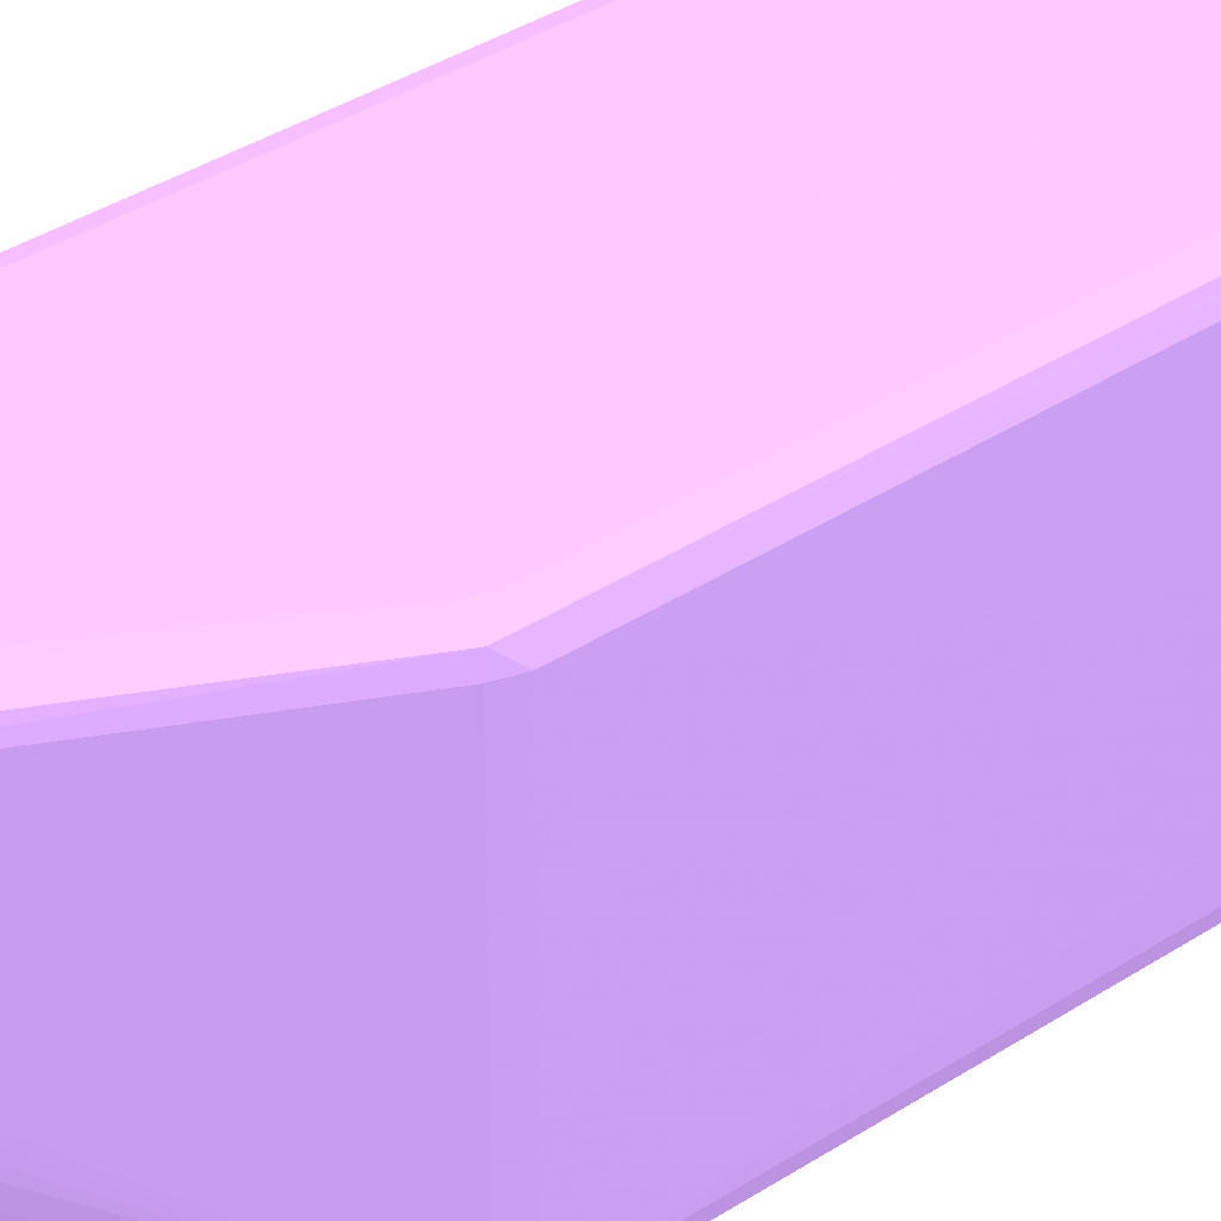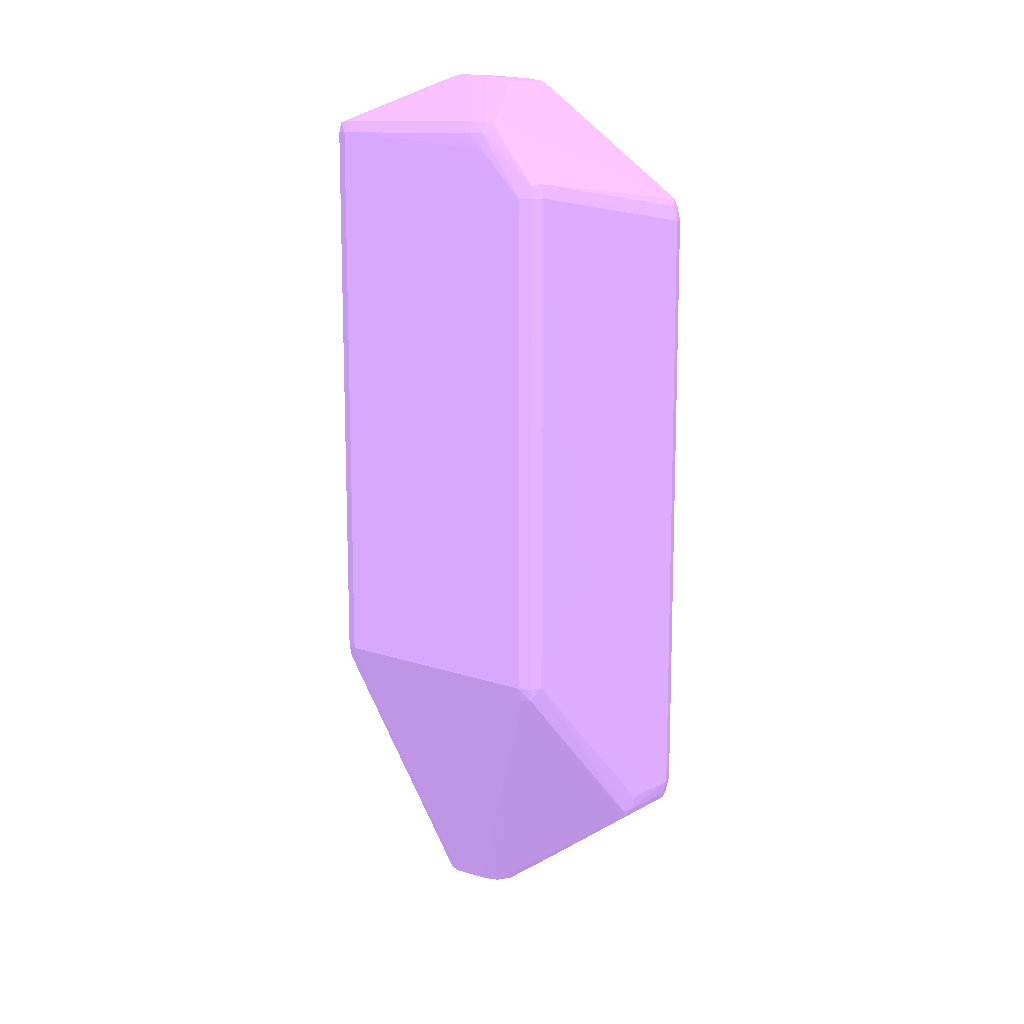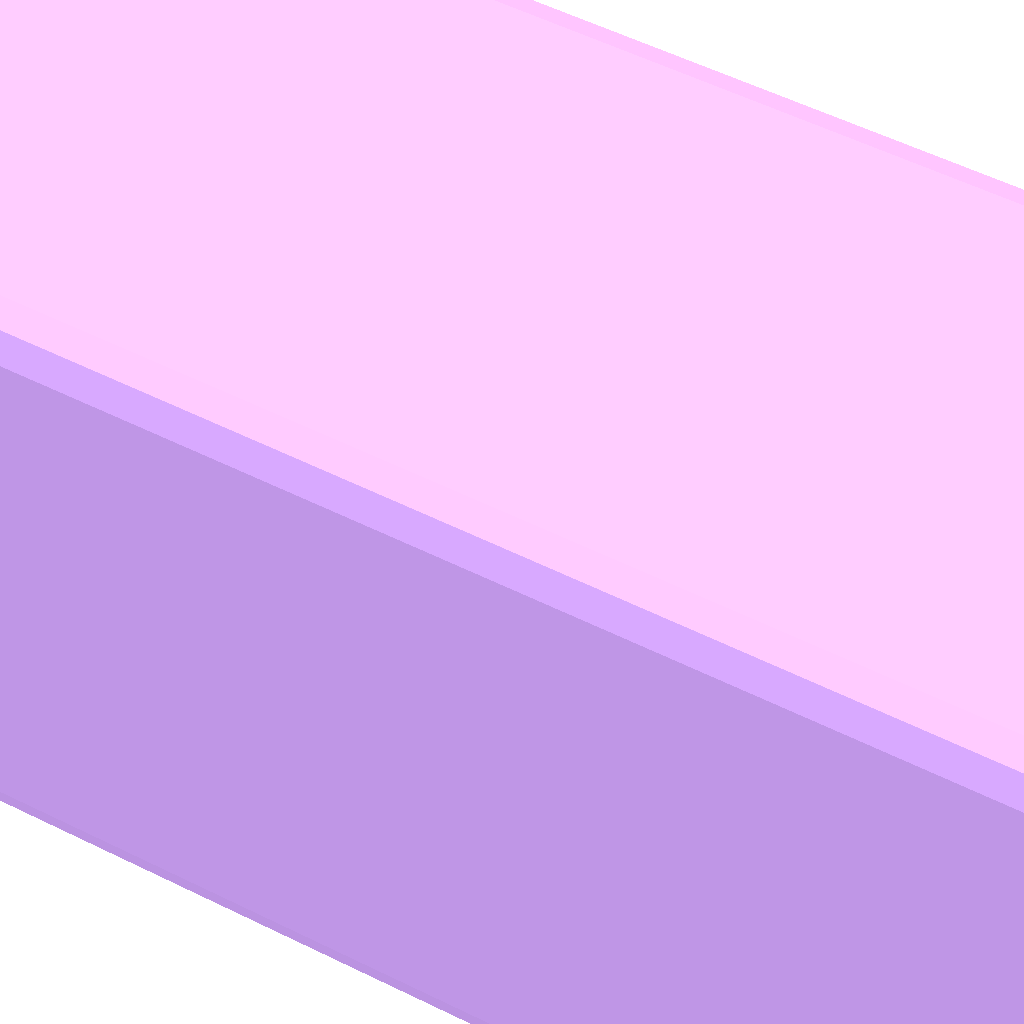
<metadata>
{"format":"obj","ext":"obj","renderer":"f3d","projection":"perspective","resolution":1024,"background":"white","views":[{"elev":34.7,"azim":48.3,"up":"+Z"},{"elev":12.3,"azim":128.9,"up":"+Y"},{"elev":44.3,"azim":-58.4,"up":"+Z"}]}
</metadata>
<code>
v -0.06911 -0.04859 -0.01502 0.5412 0.4235 0.6431
v -0.06911 -0.04859 -0.01303 0.5412 0.4235 0.6431
v -0.06911 -0.04661 -0.01898 0.5412 0.4235 0.6431
v -0.0691 -0.04661 -0.02096 0.5412 0.4235 0.6431
v -0.069 -0.05652 -0.007085 0.5412 0.4235 0.6431
v -0.06909 -0.04859 -0.003117 0.5412 0.4235 0.6431
v -0.06911 -0.04661 -0.003117 0.5412 0.4235 0.6431
v -0.06911 -0.04264 -0.02691 0.5412 0.4235 0.6431
v -0.06908 -0.04462 -0.02493 0.5412 0.4235 0.6431
v -0.06892 -0.05652 -0.009069 0.5412 0.4235 0.6431
v -0.06875 -0.0585 -0.007085 0.5412 0.4235 0.6431
v -0.06883 -0.0585 -0.005101 0.5412 0.4235 0.6431
v -0.06888 -0.0585 -0.003117 0.5412 0.4235 0.6431
v -0.06889 -0.0585 -0.001133 0.5412 0.4235 0.6431
v -0.06896 -0.05652 -0.003117 0.5412 0.4235 0.6431
v -0.06906 -0.05057 -0.003117 0.5412 0.4235 0.6431
v -0.06906 -0.04264 -0.0289 0.5412 0.4235 0.6431
v -0.06893 -0.05652 -0.001133 0.5412 0.4235 0.6431
v -0.06899 -0.05057 -0.001133 0.5412 0.4235 0.6431
v -0.069 -0.04859 -0.001133 0.5412 0.4235 0.6431
v -0.06911 0.0466 -0.003117 0.5412 0.4235 0.6431
v -0.06911 -0.04066 -0.0289 0.5412 0.4235 0.6431
v -0.06908 -0.04066 -0.03088 0.5412 0.4235 0.6431
v -0.06837 -0.05869 -0.009233 0.5412 0.4235 0.6431
v -0.06798 -0.05965 -0.008684 0.5412 0.4235 0.6431
v -0.06812 -0.05976 -0.007085 0.5412 0.4235 0.6431
v -0.06819 -0.05983 -0.005101 0.5412 0.4235 0.6431
v -0.06825 -0.05989 -0.003117 0.5412 0.4235 0.6431
v -0.0683 -0.05996 -0.001133 0.5412 0.4235 0.6431
v -0.06814 -0.05983 0.0002158 0.5412 0.4235 0.6431
v -0.06833 -0.0585 0.0003864 0.5412 0.4235 0.6431
v -0.06872 -0.04264 -0.03088 0.5412 0.4235 0.6431
v -0.06833 -0.05652 0.0003797 0.5412 0.4235 0.6431
v -0.069 0.04859 -0.001133 0.5412 0.4235 0.6431
v -0.06899 0.05057 -0.001133 0.5412 0.4235 0.6431
v -0.06909 0.04859 -0.003117 0.5412 0.4235 0.6431
v -0.06911 0.04859 -0.01303 0.5412 0.4235 0.6431
v -0.06909 -0.03866 -0.03088 0.5412 0.4235 0.6431
v -0.06911 0.04066 -0.0289 0.5412 0.4235 0.6431
v -0.06842 -0.03866 -0.03249 0.5412 0.4235 0.6431
v -0.06841 -0.04066 -0.03248 0.5412 0.4235 0.6431
v -0.06807 -0.04395 -0.03088 0.5412 0.4235 0.6431
v -0.06678 -0.05947 -0.01001 0.5412 0.4235 0.6431
v -0.06678 -0.05973 -0.009019 0.5412 0.4235 0.6431
v -0.06678 -0.06005 -0.007085 0.5412 0.4235 0.6431
v -0.06778 -0.04363 -0.03188 0.5412 0.4235 0.6431
v -0.06678 -0.06034 -0.003117 0.5412 0.4235 0.6431
v -0.06678 -0.06047 -0.001133 0.5412 0.4235 0.6431
v -0.06678 -0.06002 0.0004199 0.5412 0.4235 0.6431
v -0.06672 -0.05842 0.0005169 0.5412 0.4235 0.6431
v -0.06678 -0.04859 0.0007779 0.5412 0.4235 0.6431
v -0.06678 -0.04661 0.0008214 0.5412 0.4235 0.6431
v -0.06833 0.0585 0.0003864 0.5412 0.4235 0.6431
v -0.0681 -0.04264 -0.03218 0.5412 0.4235 0.6431
v -0.06833 0.05652 0.0003797 0.5412 0.4235 0.6431
v -0.06893 0.05652 -0.001133 0.5412 0.4235 0.6431
v -0.06906 0.05057 -0.003117 0.5412 0.4235 0.6431
v -0.069 0.05652 -0.007085 0.5412 0.4235 0.6431
v -0.06911 0.04859 -0.01502 0.5412 0.4235 0.6431
v -0.06909 0.03867 -0.03088 0.5412 0.4235 0.6431
v -0.06911 0.04264 -0.02691 0.5412 0.4235 0.6431
v -0.06908 0.04066 -0.03088 0.5412 0.4235 0.6431
v -0.06678 -0.03866 -0.03311 0.5412 0.4235 0.6431
v -0.06842 0.03867 -0.03249 0.5412 0.4235 0.6431
v -0.06678 -0.04066 -0.0331 0.5412 0.4235 0.6431
v -0.0648 -0.05948 -0.01004 0.5412 0.4235 0.6431
v -0.0648 -0.05976 -0.009052 0.5412 0.4235 0.6431
v -0.06678 -0.04364 -0.0319 0.5412 0.4235 0.6431
v -0.0648 -0.0601 -0.007085 0.5412 0.4235 0.6431
v -0.0648 -0.06025 -0.005101 0.5412 0.4235 0.6431
v -0.06678 -0.04264 -0.03251 0.5412 0.4235 0.6431
v -0.0648 -0.0604 -0.003117 0.5412 0.4235 0.6431
v -0.0648 -0.06053 -0.001133 0.5412 0.4235 0.6431
v -0.0648 -0.06004 0.0004433 0.5412 0.4235 0.6431
v -0.05885 -0.0585 0.0007879 0.5412 0.4235 0.6431
v -0.05885 -0.05454 0.0009652 0.5412 0.4235 0.6431
v -0.06282 -0.05057 0.0009485 0.5412 0.4235 0.6431
v -0.06282 -0.04859 0.001009 0.5412 0.4235 0.6431
v -0.06282 -0.02478 0.001029 0.5412 0.4235 0.6431
v -0.06678 0.0466 0.0008214 0.5412 0.4235 0.6431
v -0.06678 0.04859 0.0007946 0.5412 0.4235 0.6431
v -0.06673 0.05843 0.0005169 0.5412 0.4235 0.6431
v -0.06678 0.06002 0.0004199 0.5412 0.4235 0.6431
v -0.06814 0.05983 0.0002158 0.5412 0.4235 0.6431
v -0.06889 0.0585 -0.001133 0.5412 0.4235 0.6431
v -0.06896 0.05652 -0.003117 0.5412 0.4235 0.6431
v -0.06888 0.0585 -0.003117 0.5412 0.4235 0.6431
v -0.06883 0.0585 -0.005101 0.5412 0.4235 0.6431
v -0.06875 0.0585 -0.007085 0.5412 0.4235 0.6431
v -0.06892 0.05652 -0.009069 0.5412 0.4235 0.6431
v -0.06906 0.04264 -0.0289 0.5412 0.4235 0.6431
v -0.06909 0.04462 -0.02493 0.5412 0.4235 0.6431
v -0.0691 0.0466 -0.02096 0.5412 0.4235 0.6431
v -0.06872 0.04264 -0.03088 0.5412 0.4235 0.6431
v -0.06842 0.04066 -0.03248 0.5412 0.4235 0.6431
v -0.04894 -0.0109 -0.03311 0.5412 0.4235 0.6431
v -0.06678 0.03471 -0.03311 0.5412 0.4235 0.6431
v -0.06678 0.04066 -0.0331 0.5412 0.4235 0.6431
v -0.05885 -0.04264 -0.03253 0.5412 0.4235 0.6431
v -0.0648 -0.04264 -0.03253 0.5412 0.4235 0.6431
v -0.03704 -0.01883 -0.03298 0.5412 0.4235 0.6431
v -0.0648 -0.04066 -0.03308 0.5412 0.4235 0.6431
v -0.05885 -0.05948 -0.01004 0.5412 0.4235 0.6431
v -0.0648 -0.04366 -0.03191 0.5412 0.4235 0.6431
v -0.05885 -0.05976 -0.009052 0.5412 0.4235 0.6431
v -0.05885 -0.06013 -0.007085 0.5412 0.4235 0.6431
v -0.06083 -0.06031 -0.005101 0.5412 0.4235 0.6431
v -0.06282 -0.06029 -0.005101 0.5412 0.4235 0.6431
v -0.06282 -0.06043 -0.003117 0.5412 0.4235 0.6431
v -0.05885 -0.06047 -0.003117 0.5412 0.4235 0.6431
v -0.06083 -0.06055 -0.001133 0.5412 0.4235 0.6431
v -0.05885 -0.06004 0.0004433 0.5412 0.4235 0.6431
v -0.05724 -0.05986 0.0002492 0.5412 0.4235 0.6431
v -0.05692 -0.0585 0.0004266 0.5412 0.4235 0.6431
v -0.03704 -0.01883 0.0009652 0.5412 0.4235 0.6431
v -0.05885 -0.05255 0.0009853 0.5412 0.4235 0.6431
v -0.06083 -0.05057 0.001025 0.5412 0.4235 0.6431
v -0.05488 -0.01289 0.001076 0.5412 0.4235 0.6431
v -0.06282 0.04859 0.001012 0.5412 0.4235 0.6431
v -0.06282 0.05057 0.0009753 0.5412 0.4235 0.6431
v -0.0648 0.06004 0.0004433 0.5412 0.4235 0.6431
v -0.06083 0.05057 0.001015 0.5412 0.4235 0.6431
v -0.0648 0.06053 -0.001133 0.5412 0.4235 0.6431
v -0.06678 0.06047 -0.001133 0.5412 0.4235 0.6431
v -0.0683 0.05996 -0.001133 0.5412 0.4235 0.6431
v -0.06825 0.05989 -0.003117 0.5412 0.4235 0.6431
v -0.06819 0.05982 -0.005101 0.5412 0.4235 0.6431
v -0.06812 0.05976 -0.007085 0.5412 0.4235 0.6431
v -0.06798 0.05964 -0.008684 0.5412 0.4235 0.6431
v -0.06837 0.05869 -0.009233 0.5412 0.4235 0.6431
v -0.06807 0.04395 -0.03088 0.5412 0.4235 0.6431
v -0.06778 0.04363 -0.03188 0.5412 0.4235 0.6431
v -0.0681 0.04264 -0.03219 0.5412 0.4235 0.6431
v -0.04497 -0.00892 -0.03308 0.5412 0.4235 0.6431
v -0.04497 0.01487 -0.03309 0.5412 0.4235 0.6431
v -0.04299 0.01487 -0.03308 0.5412 0.4235 0.6431
v -0.06678 0.04264 -0.03251 0.5412 0.4235 0.6431
v -0.03704 0.04462 -0.03303 0.5412 0.4235 0.6431
v -0.05734 -0.04264 -0.0322 0.5412 0.4235 0.6431
v -0.05781 -0.04364 -0.0319 0.5412 0.4235 0.6431
v -0.05885 -0.04366 -0.03191 0.5412 0.4235 0.6431
v -0.05885 -0.04066 -0.03292 0.5412 0.4235 0.6431
v -0.03546 -0.01883 -0.03243 0.5412 0.4235 0.6431
v -0.03565 -0.0204 -0.03224 0.5412 0.4235 0.6431
v -0.0354 0.04462 -0.03249 0.5412 0.4235 0.6431
v -0.05741 -0.05967 -0.008728 0.5412 0.4235 0.6431
v -0.05885 -0.06032 -0.005101 0.5412 0.4235 0.6431
v -0.05712 -0.05981 -0.007085 0.5412 0.4235 0.6431
v -0.05885 -0.06055 -0.001133 0.5412 0.4235 0.6431
v -0.057 -0.05992 -0.005101 0.5412 0.4235 0.6431
v -0.05693 -0.06002 -0.001133 0.5412 0.4235 0.6431
v -0.056 -0.0585 -0.001133 0.5412 0.4235 0.6431
v -0.03565 -0.0204 0.0002258 0.5412 0.4235 0.6431
v -0.03546 -0.01883 0.0004098 0.5412 0.4235 0.6431
v -0.03704 0.05057 0.0009853 0.5412 0.4235 0.6431
v -0.03902 0.05057 0.001005 0.5412 0.4235 0.6431
v -0.05885 0.06004 0.0004433 0.5412 0.4235 0.6431
v -0.05885 0.06056 -0.001133 0.5412 0.4235 0.6431
v -0.041 0.05255 0.000982 0.5412 0.4235 0.6431
v -0.03902 0.05255 0.000982 0.5412 0.4235 0.6431
v -0.05885 0.06047 -0.003117 0.5412 0.4235 0.6431
v -0.0648 0.0604 -0.003117 0.5412 0.4235 0.6431
v -0.06678 0.0602 -0.005101 0.5412 0.4235 0.6431
v -0.06678 0.06005 -0.007085 0.5412 0.4235 0.6431
v -0.06678 0.05973 -0.009019 0.5412 0.4235 0.6431
v -0.06678 0.05947 -0.01001 0.5412 0.4235 0.6431
v -0.03618 0.05364 -0.02606 0.5412 0.4235 0.6431
v -0.03704 0.04636 -0.03246 0.5412 0.4235 0.6431
v -0.03561 0.04615 -0.03228 0.5412 0.4235 0.6431
v -0.05735 -0.044 -0.03088 0.5412 0.4235 0.6431
v -0.03487 -0.01883 -0.03088 0.5412 0.4235 0.6431
v -0.03479 0.04264 -0.03088 0.5412 0.4235 0.6431
v -0.03545 -0.02068 -0.03088 0.5412 0.4235 0.6431
v -0.05684 -0.0587 -0.00926 0.5412 0.4235 0.6431
v -0.03479 0.04462 -0.03088 0.5412 0.4235 0.6431
v -0.05617 -0.0585 -0.007085 0.5412 0.4235 0.6431
v -0.05695 -0.05998 -0.003117 0.5412 0.4235 0.6431
v -0.05606 -0.0585 -0.005101 0.5412 0.4235 0.6431
v -0.05602 -0.0585 -0.003117 0.5412 0.4235 0.6431
v -0.03545 -0.02068 -0.001133 0.5412 0.4235 0.6431
v -0.03487 -0.01883 -0.001133 0.5412 0.4235 0.6431
v -0.03485 0.05057 -0.001133 0.5412 0.4235 0.6431
v -0.03546 0.05057 0.0004098 0.5412 0.4235 0.6431
v -0.03547 0.05255 0.0003998 0.5412 0.4235 0.6431
v -0.03704 0.05255 0.0009619 0.5412 0.4235 0.6431
v -0.03704 0.05398 0.0003864 0.5412 0.4235 0.6431
v -0.03567 0.05384 0.0002091 0.5412 0.4235 0.6431
v -0.05724 0.05985 0.0002492 0.5412 0.4235 0.6431
v -0.05694 0.06003 -0.001133 0.5412 0.4235 0.6431
v -0.03548 0.05398 -0.02096 0.5412 0.4235 0.6431
v -0.0355 0.05396 -0.02295 0.5412 0.4235 0.6431
v -0.05713 0.0598 -0.007085 0.5412 0.4235 0.6431
v -0.05885 0.0603 -0.005101 0.5412 0.4235 0.6431
v -0.06083 0.06029 -0.005101 0.5412 0.4235 0.6431
v -0.0648 0.06009 -0.007085 0.5412 0.4235 0.6431
v -0.0648 0.05975 -0.009052 0.5412 0.4235 0.6431
v -0.0648 0.05948 -0.01004 0.5412 0.4235 0.6431
v -0.03589 0.05364 -0.02606 0.5412 0.4235 0.6431
v -0.03559 0.05255 -0.02647 0.5412 0.4235 0.6431
v -0.035 0.05255 -0.02493 0.5412 0.4235 0.6431
v -0.03471 0.04859 -0.02493 0.5412 0.4235 0.6431
v -0.03471 0.05057 -0.02493 0.5412 0.4235 0.6431
v -0.03485 0.05255 -0.003117 0.5412 0.4235 0.6431
v -0.03487 0.05255 -0.001133 0.5412 0.4235 0.6431
v -0.03548 0.05398 -0.001133 0.5412 0.4235 0.6431
v -0.03704 0.05442 -0.001133 0.5412 0.4235 0.6431
v -0.03704 0.05442 -0.017 0.5412 0.4235 0.6431
v -0.03484 0.05255 -0.02096 0.5412 0.4235 0.6431
v -0.03485 0.05255 -0.02295 0.5412 0.4235 0.6431
v -0.03567 0.05381 -0.02493 0.5412 0.4235 0.6431
v -0.05742 0.05966 -0.008728 0.5412 0.4235 0.6431
v -0.05885 0.0601 -0.007085 0.5412 0.4235 0.6431
v -0.06282 0.0601 -0.007085 0.5412 0.4235 0.6431
v -0.05885 0.05975 -0.009052 0.5412 0.4235 0.6431
v -0.05885 0.05948 -0.01004 0.5412 0.4235 0.6431
v -0.03484 0.05255 -0.01898 0.5412 0.4235 0.6431
f 1 2 7
f 1 7 21
f 1 21 37
f 1 37 59
f 1 59 61
f 1 61 39
f 1 39 22
f 1 22 8
f 1 8 3
f 1 3 4
f 1 4 5
f 1 5 2
f 2 6 7
f 2 5 6
f 3 8 4
f 4 9 5
f 4 8 9
f 5 10 11
f 5 11 12
f 5 12 13
f 5 13 14
f 5 14 15
f 5 15 16
f 5 16 6
f 5 9 17
f 5 17 10
f 6 16 18
f 6 18 19
f 6 19 7
f 7 19 20
f 7 20 34
f 7 34 21
f 8 22 23
f 8 23 17
f 8 17 9
f 10 24 11
f 10 17 24
f 11 24 25
f 11 25 26
f 11 26 27
f 11 27 28
f 11 28 29
f 11 29 12
f 12 29 13
f 13 29 14
f 14 30 31
f 14 31 18
f 14 18 15
f 14 29 30
f 15 18 16
f 17 23 32
f 17 32 24
f 18 31 19
f 19 31 20
f 20 31 33
f 20 33 55
f 20 55 34
f 21 34 35
f 21 35 36
f 21 36 37
f 22 38 23
f 22 39 60
f 22 60 38
f 23 38 40
f 23 40 41
f 23 41 32
f 24 32 42
f 24 42 25
f 25 43 44
f 25 44 45
f 25 45 26
f 25 42 46
f 25 46 43
f 26 45 47
f 26 47 48
f 26 48 27
f 27 48 29
f 27 29 28
f 29 48 30
f 30 48 49
f 30 49 31
f 31 49 50
f 31 50 51
f 31 51 52
f 31 52 80
f 31 80 53
f 31 53 55
f 31 55 33
f 32 41 54
f 32 54 46
f 32 46 42
f 34 55 53
f 34 53 35
f 35 53 56
f 35 56 36
f 36 57 58
f 36 58 37
f 36 56 57
f 37 58 59
f 38 60 64
f 38 64 40
f 39 61 62
f 39 62 60
f 40 63 41
f 40 64 97
f 40 97 63
f 41 63 65
f 41 65 54
f 43 66 67
f 43 67 44
f 43 46 68
f 43 68 66
f 44 67 69
f 44 69 45
f 45 69 70
f 45 70 72
f 45 72 47
f 46 54 71
f 46 71 68
f 47 72 73
f 47 73 48
f 48 73 49
f 49 73 74
f 49 74 75
f 49 75 50
f 50 75 76
f 50 76 77
f 50 77 78
f 50 78 51
f 51 78 52
f 52 78 79
f 52 79 80
f 53 80 81
f 53 81 82
f 53 82 83
f 53 83 84
f 53 84 85
f 53 85 56
f 54 65 71
f 56 85 86
f 56 86 57
f 57 86 58
f 58 86 85
f 58 85 87
f 58 87 88
f 58 88 89
f 58 89 90
f 58 90 91
f 58 91 92
f 58 92 93
f 58 93 59
f 59 93 61
f 60 62 64
f 61 92 62
f 61 93 92
f 62 92 91
f 62 91 94
f 62 94 95
f 62 95 64
f 63 96 65
f 63 97 96
f 64 95 98
f 64 98 97
f 65 99 100
f 65 100 71
f 65 96 101
f 65 101 102
f 65 102 99
f 66 103 105
f 66 105 67
f 66 68 104
f 66 104 141
f 66 141 103
f 67 105 106
f 67 106 69
f 68 71 104
f 69 106 147
f 69 147 107
f 69 107 108
f 69 108 70
f 70 108 109
f 70 109 72
f 71 100 104
f 72 109 73
f 73 110 111
f 73 111 74
f 73 109 110
f 74 111 149
f 74 149 112
f 74 112 75
f 75 112 113
f 75 113 114
f 75 114 115
f 75 115 76
f 76 116 117
f 76 117 77
f 76 115 116
f 77 117 78
f 78 117 79
f 79 117 118
f 79 118 119
f 79 119 80
f 80 119 81
f 81 119 120
f 81 120 82
f 82 121 83
f 82 120 122
f 82 122 121
f 83 121 123
f 83 123 124
f 83 124 84
f 84 124 125
f 84 125 85
f 85 125 87
f 87 125 88
f 88 125 89
f 89 125 126
f 89 126 127
f 89 127 128
f 89 128 129
f 89 129 130
f 89 130 90
f 90 130 91
f 91 130 94
f 94 131 132
f 94 132 133
f 94 133 95
f 94 130 131
f 95 133 98
f 96 134 101
f 96 97 135
f 96 135 136
f 96 136 134
f 97 98 136
f 97 136 135
f 98 133 137
f 98 137 138
f 98 138 136
f 99 139 140
f 99 140 141
f 99 141 104
f 99 104 100
f 99 102 142
f 99 142 101
f 99 101 139
f 101 143 144
f 101 144 139
f 101 142 102
f 101 134 136
f 101 136 138
f 101 138 145
f 101 145 143
f 103 146 105
f 103 141 140
f 103 140 146
f 105 146 106
f 106 146 148
f 106 148 147
f 107 147 110
f 107 110 109
f 107 109 108
f 110 149 111
f 110 147 148
f 110 148 150
f 110 150 149
f 112 149 113
f 113 149 151
f 113 151 152
f 113 152 153
f 113 153 114
f 114 153 115
f 115 118 117
f 115 117 116
f 115 153 154
f 115 154 155
f 115 155 156
f 115 156 118
f 118 156 122
f 118 122 119
f 119 122 120
f 121 157 158
f 121 158 123
f 121 122 159
f 121 159 160
f 121 160 157
f 122 156 160
f 122 160 159
f 123 158 161
f 123 161 162
f 123 162 124
f 124 162 163
f 124 163 128
f 124 128 126
f 124 126 125
f 126 128 127
f 128 163 164
f 128 164 129
f 129 164 165
f 129 165 166
f 129 166 132
f 129 132 131
f 129 131 130
f 132 137 133
f 132 166 167
f 132 167 168
f 132 168 137
f 137 168 138
f 138 168 169
f 138 169 145
f 139 144 140
f 140 170 146
f 140 144 170
f 143 171 144
f 143 145 172
f 143 172 171
f 144 171 173
f 144 173 174
f 144 174 170
f 145 169 175
f 145 175 172
f 146 174 148
f 146 170 174
f 148 174 176
f 148 176 150
f 149 150 177
f 149 177 151
f 150 176 178
f 150 178 177
f 151 177 178
f 151 178 179
f 151 179 152
f 152 179 173
f 152 173 180
f 152 180 153
f 153 180 181
f 153 181 154
f 154 181 182
f 154 182 183
f 154 183 155
f 155 183 184
f 155 184 185
f 155 185 160
f 155 160 156
f 157 186 187
f 157 187 188
f 157 188 158
f 157 160 185
f 157 185 186
f 158 188 189
f 158 189 190
f 158 190 191
f 158 191 161
f 161 192 193
f 161 193 194
f 161 194 195
f 161 195 162
f 161 191 192
f 162 195 164
f 162 164 163
f 164 195 165
f 165 196 166
f 165 195 196
f 166 196 197
f 166 197 167
f 167 197 215
f 167 215 198
f 167 198 168
f 168 198 169
f 169 198 199
f 169 199 200
f 169 200 175
f 171 181 180
f 171 180 173
f 171 172 201
f 171 201 181
f 172 175 202
f 172 202 201
f 173 179 178
f 173 178 176
f 173 176 174
f 175 200 202
f 181 201 182
f 182 201 202
f 182 202 203
f 182 203 204
f 182 204 184
f 182 184 183
f 184 204 187
f 184 187 185
f 185 187 186
f 187 205 206
f 187 206 189
f 187 189 188
f 187 204 205
f 189 207 190
f 189 206 207
f 190 207 206
f 190 206 205
f 190 205 216
f 190 216 208
f 190 208 209
f 190 209 191
f 191 210 192
f 191 209 200
f 191 200 210
f 192 211 212
f 192 212 193
f 192 210 211
f 193 212 213
f 193 213 195
f 193 195 194
f 195 213 196
f 196 214 215
f 196 215 197
f 196 213 212
f 196 212 214
f 198 215 214
f 198 214 211
f 198 211 210
f 198 210 200
f 198 200 199
f 200 209 202
f 202 209 208
f 202 208 216
f 202 216 203
f 203 216 205
f 203 205 204
f 211 214 212

</code>
